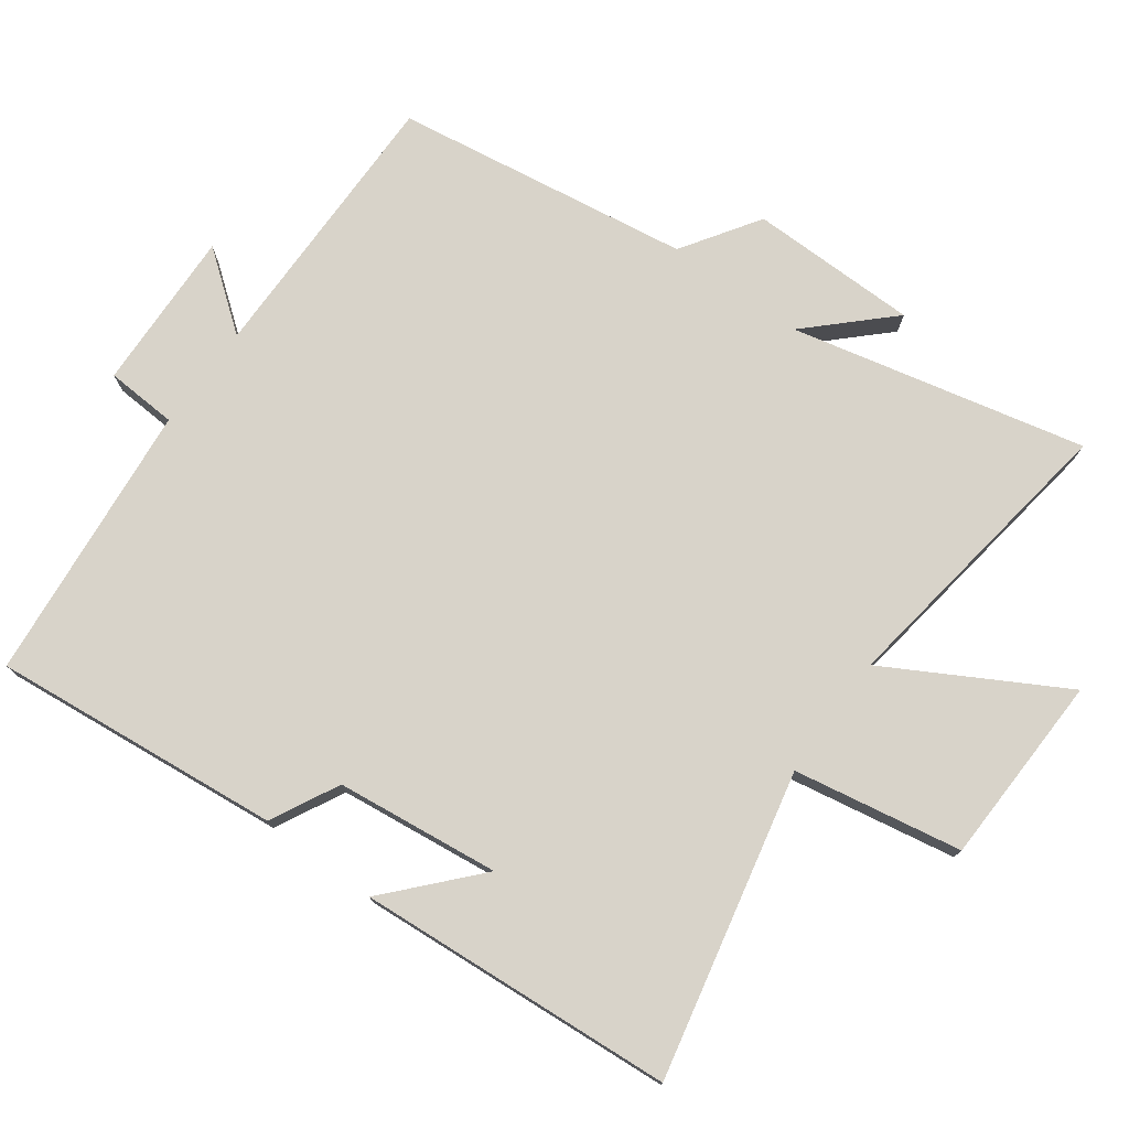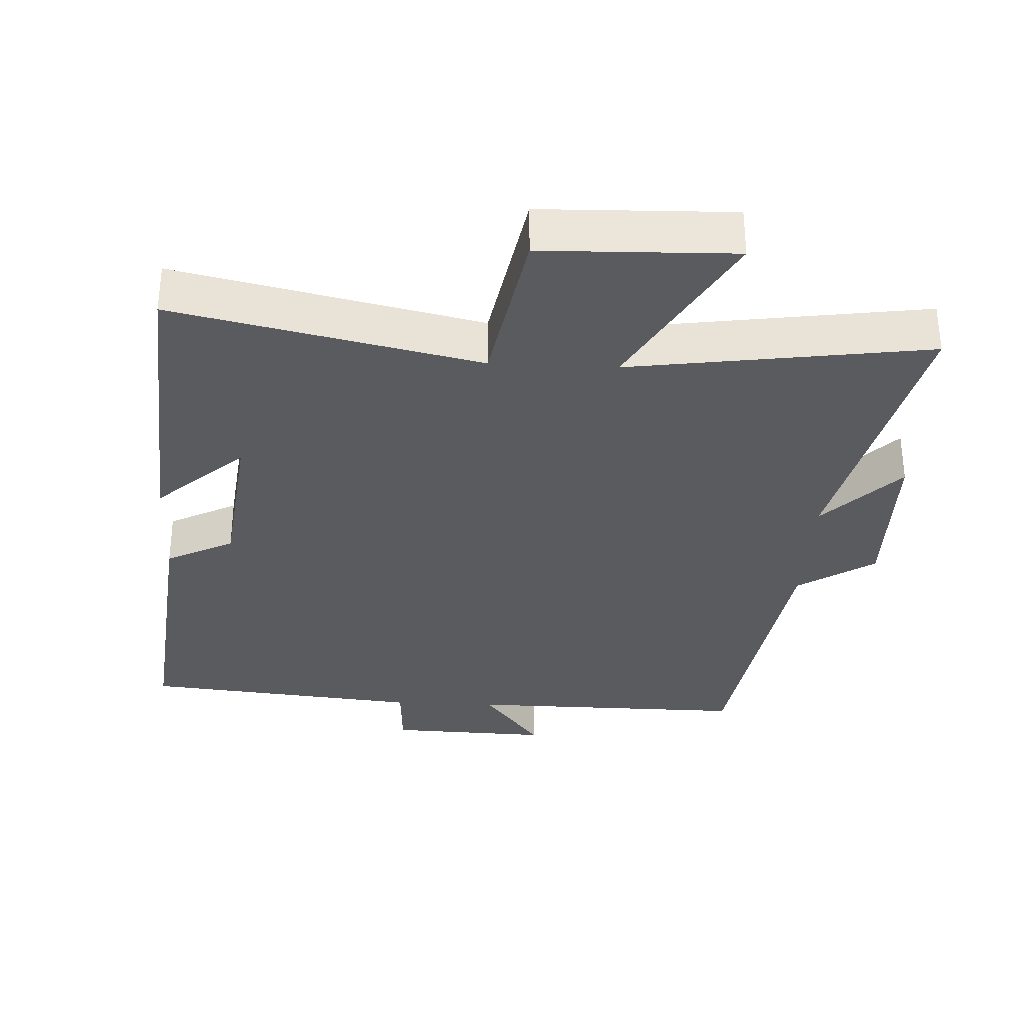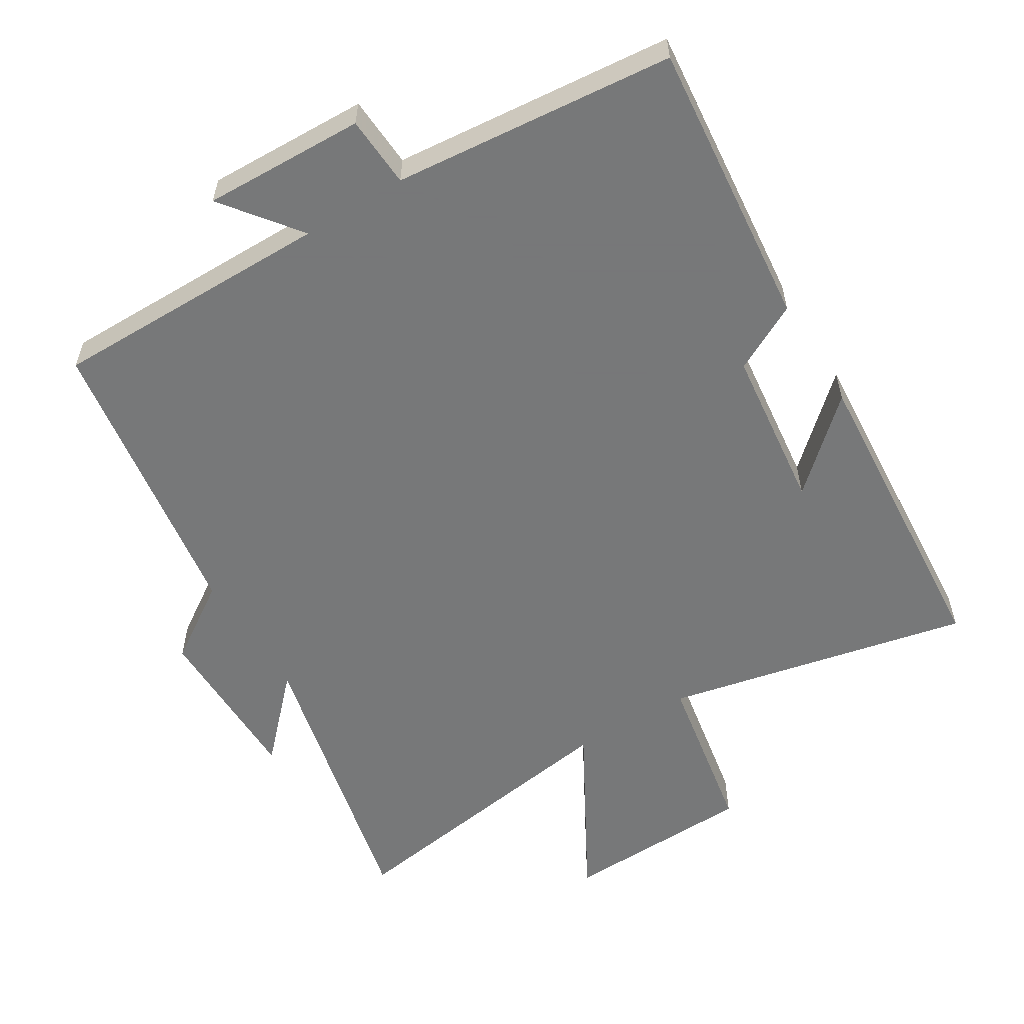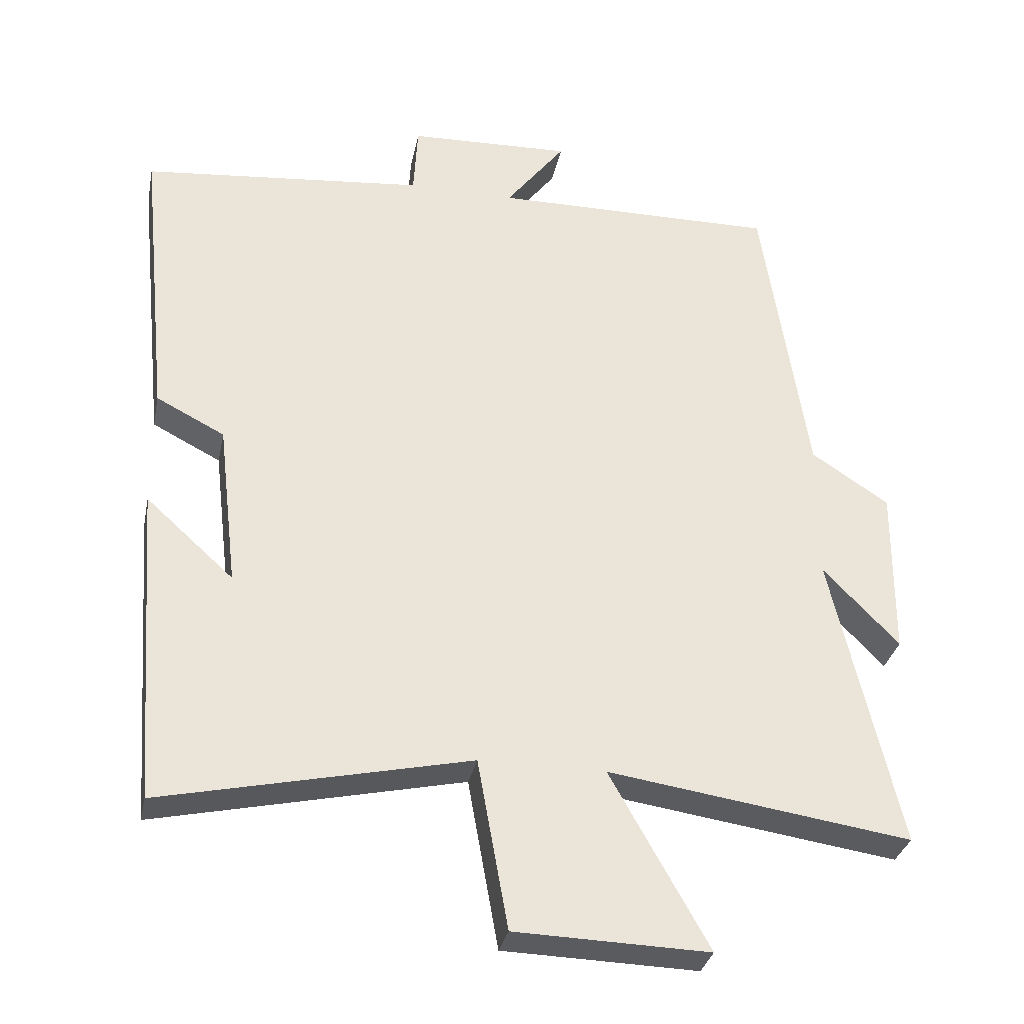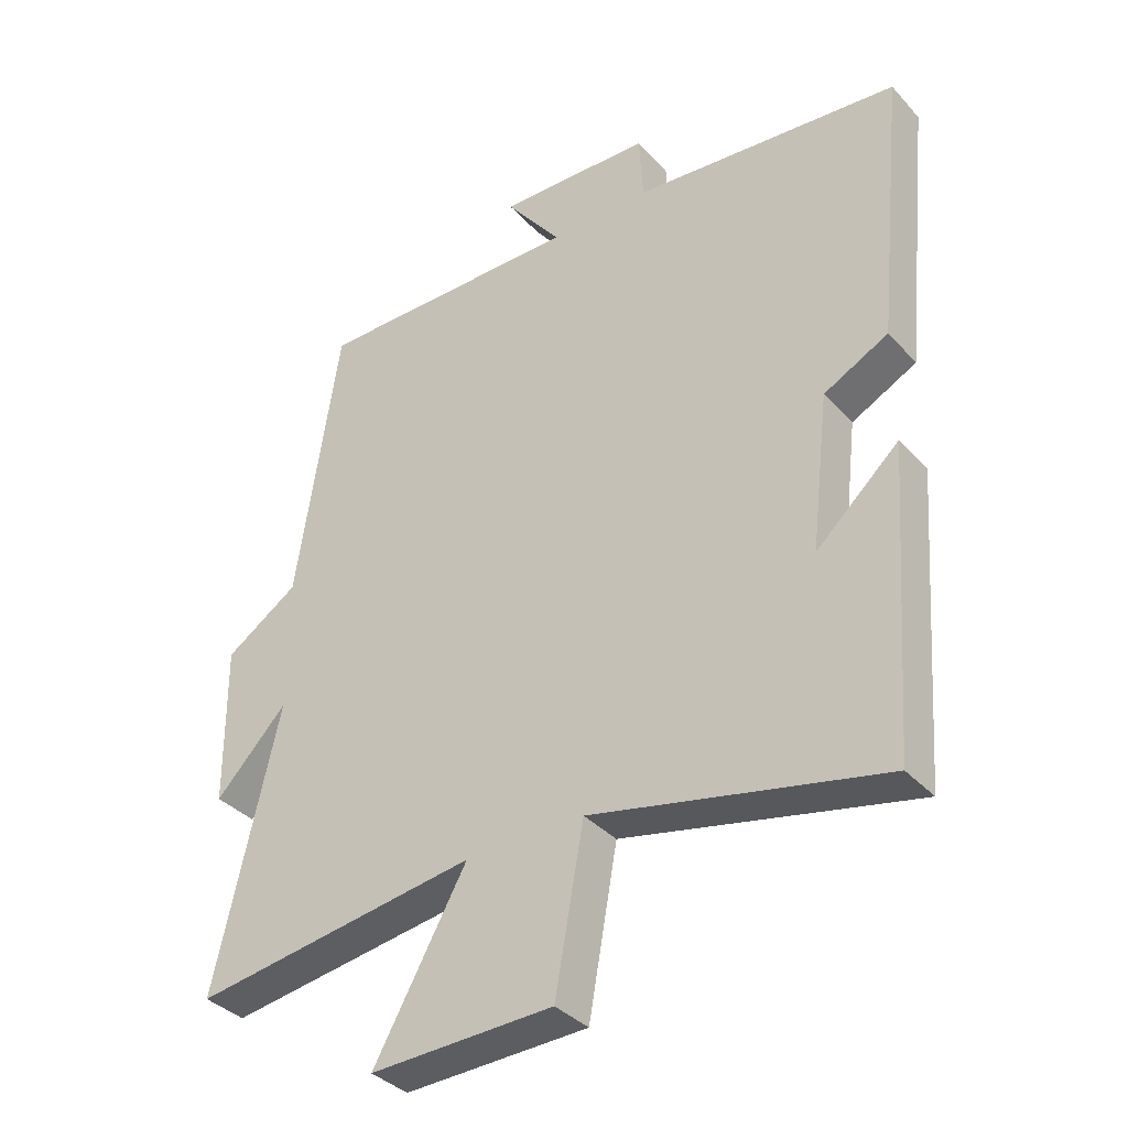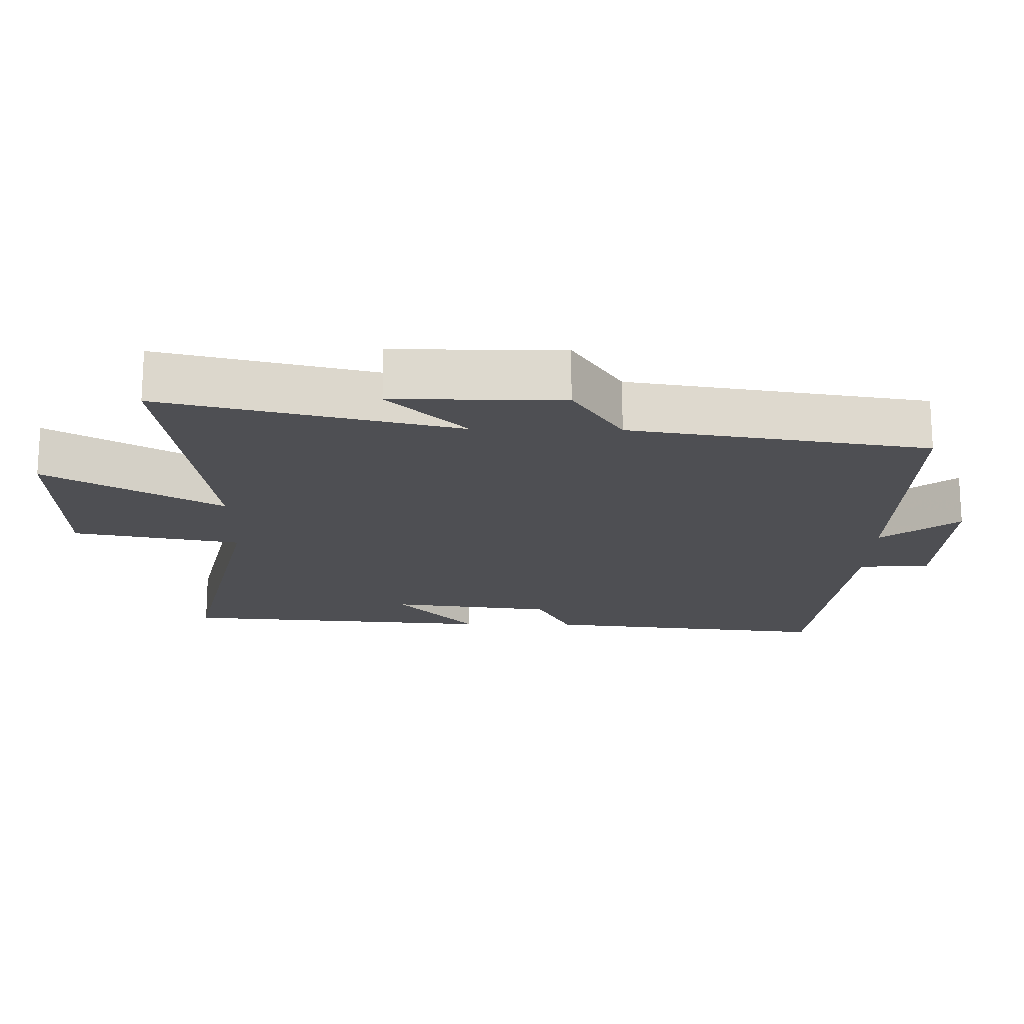
<metadata>
{"format":"obj","ext":"obj","renderer":"f3d","projection":"perspective","resolution":1024,"background":"white","views":[{"elev":76.0,"azim":126.2,"up":"+Y"},{"elev":-32.9,"azim":177.1,"up":"+Y"},{"elev":-57.3,"azim":31.6,"up":"+Y"},{"elev":-32.0,"azim":168.6,"up":"+Z"},{"elev":-36.4,"azim":36.3,"up":"+Z"},{"elev":-18.1,"azim":-91.1,"up":"+Y"}]}
</metadata>
<code>
v 0.543 0.07 0.46
v 0.5 0.07 0.038
v 0.401 0.07 -0.013
v 0.373 0.07 -0.251
v 0.5 0.07 -0.136
v 0.466 0.07 -0.598
v 0.021 0.07 -0.5
v -0.023 0.07 -0.745
v -0.303 0.07 -0.753
v -0.161 0.07 -0.5
v -0.598 0.07 -0.564
v -0.5 0.07 -0.136
v -0.61 0.07 -0.25
v -0.612 0.07 -0.004
v -0.5 0.07 0.07
v -0.435 0.07 0.503
v -0.023 0.07 0.5
v -0.109 0.07 0.612
v 0.127 0.07 0.604
v 0.133 0.07 0.5
v 0.543 0 0.46
v 0.5 0 0.038
v 0.401 0 -0.013
v 0.373 0 -0.251
v 0.5 0 -0.136
v 0.466 0 -0.598
v 0.021 0 -0.5
v -0.023 0 -0.745
v -0.303 0 -0.753
v -0.161 0 -0.5
v -0.598 0 -0.564
v -0.5 0 -0.136
v -0.61 0 -0.25
v -0.612 0 -0.004
v -0.5 0 0.07
v -0.435 0 0.503
v -0.023 0 0.5
v -0.109 0 0.612
v 0.127 0 0.604
v 0.133 0 0.5
f 17 18 19 20
f 1 2 3
f 20 1 3
f 17 20 3
f 17 3 4
f 16 17 4
f 15 16 4
f 12 13 14 15
f 12 15 4
f 10 11 12 4
f 7 8 9 10
f 7 10 4
f 6 7 4
f 4 5 6
f 40 39 38 37
f 23 22 21
f 23 21 40
f 23 40 37
f 24 23 37
f 24 37 36
f 24 36 35
f 35 34 33 32
f 24 35 32
f 24 32 31 30
f 30 29 28 27
f 24 30 27
f 24 27 26
f 26 25 24
f 1 21 22 2
f 2 22 23 3
f 3 23 24 4
f 4 24 25 5
f 5 25 26 6
f 6 26 27 7
f 7 27 28 8
f 8 28 29 9
f 9 29 30 10
f 10 30 31 11
f 11 31 32 12
f 12 32 33 13
f 13 33 34 14
f 14 34 35 15
f 15 35 36 16
f 16 36 37 17
f 17 37 38 18
f 18 38 39 19
f 19 39 40 20
f 20 40 21 1

</code>
